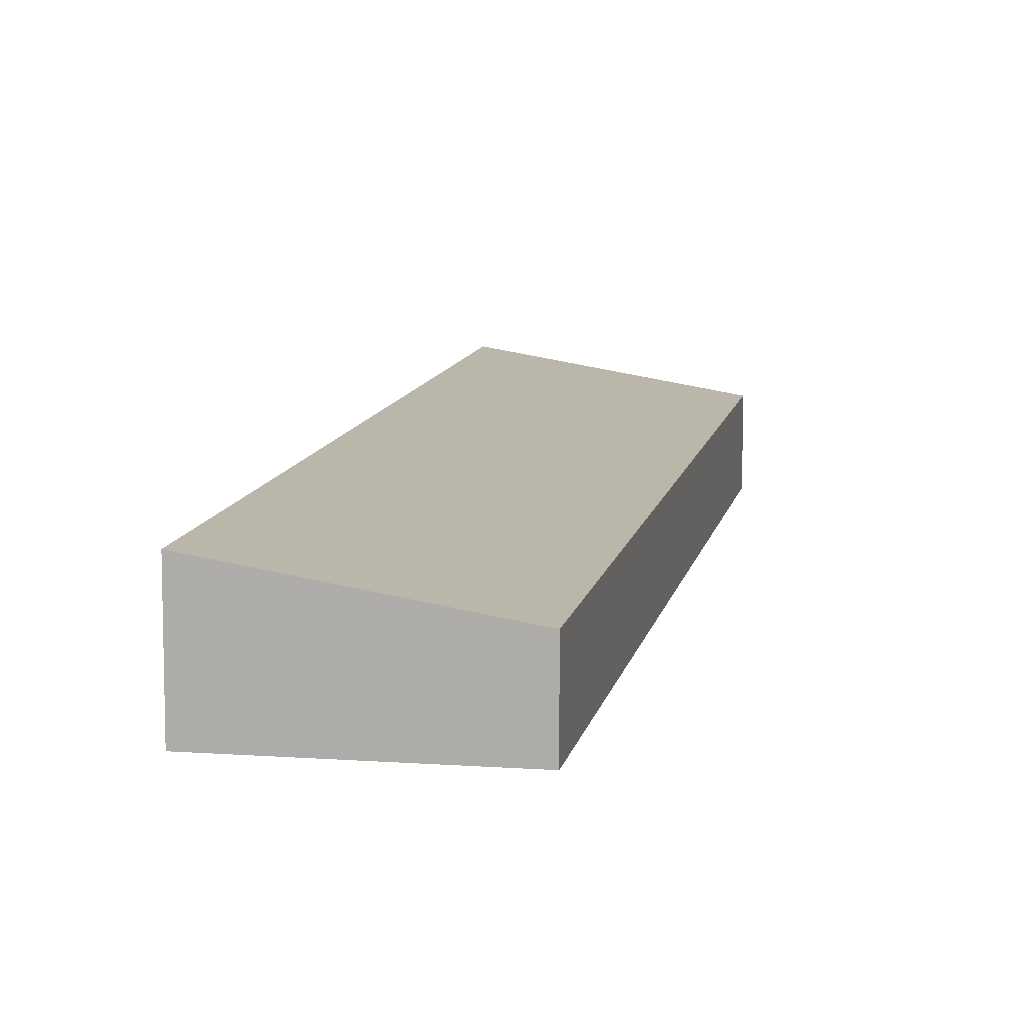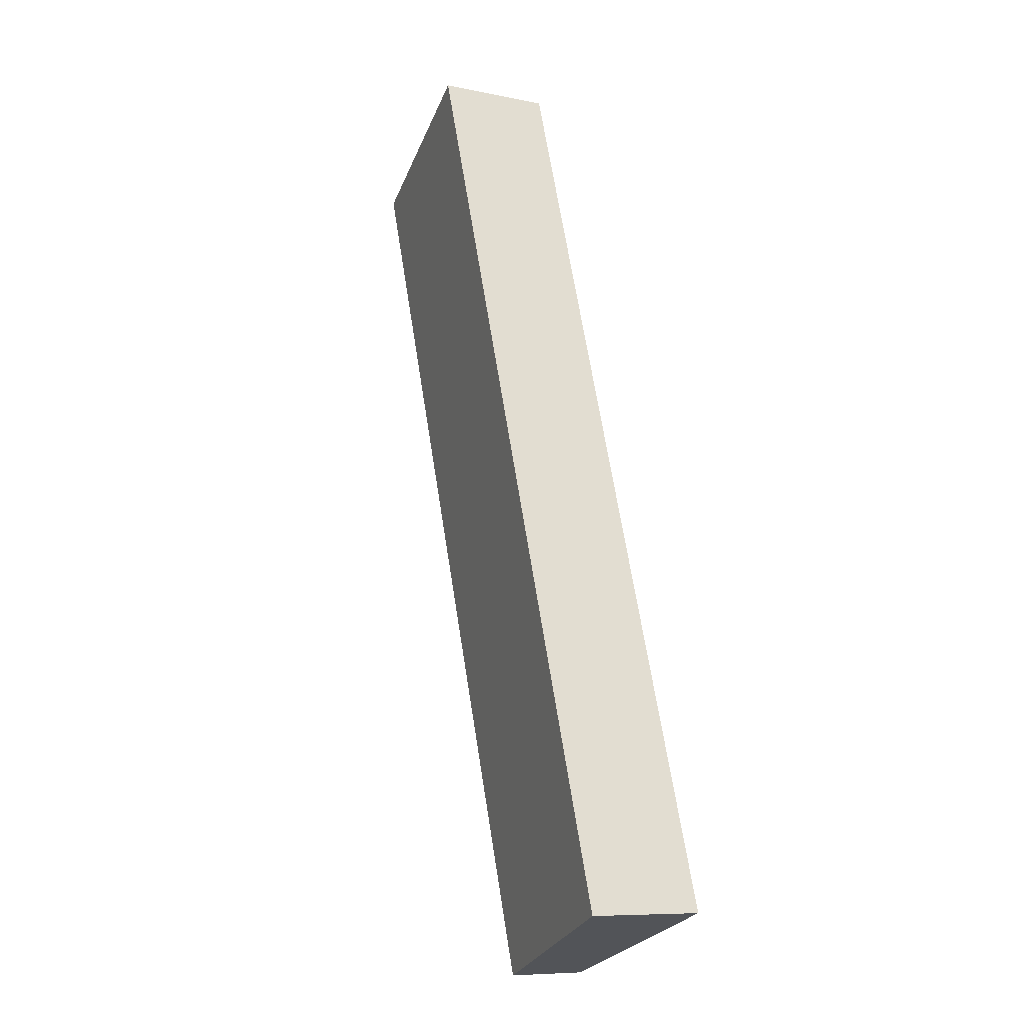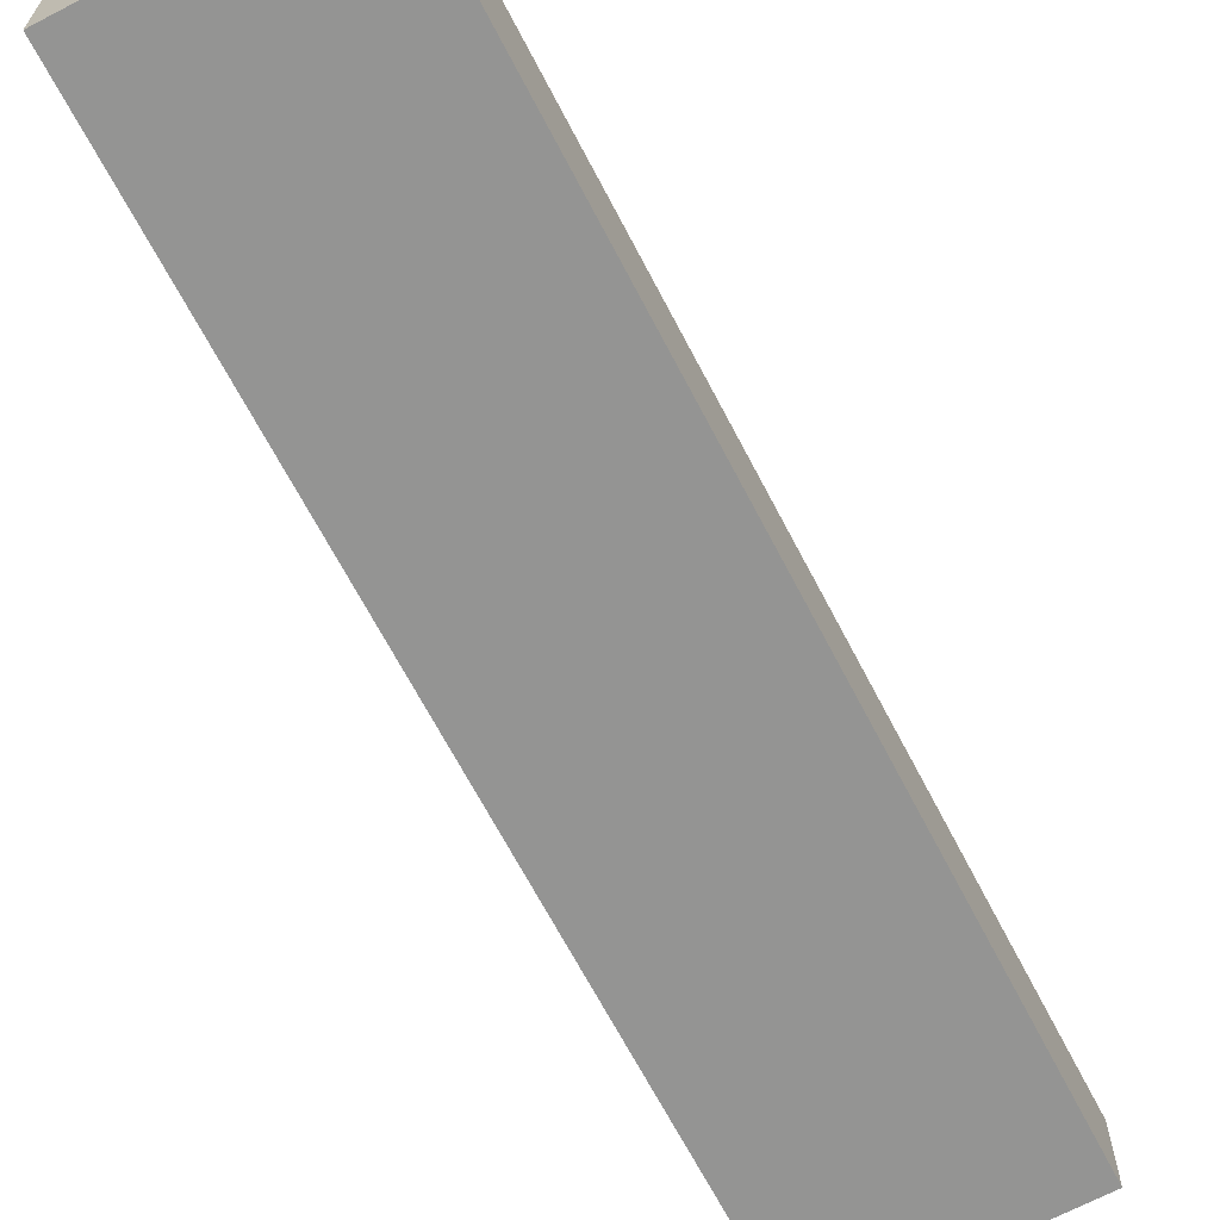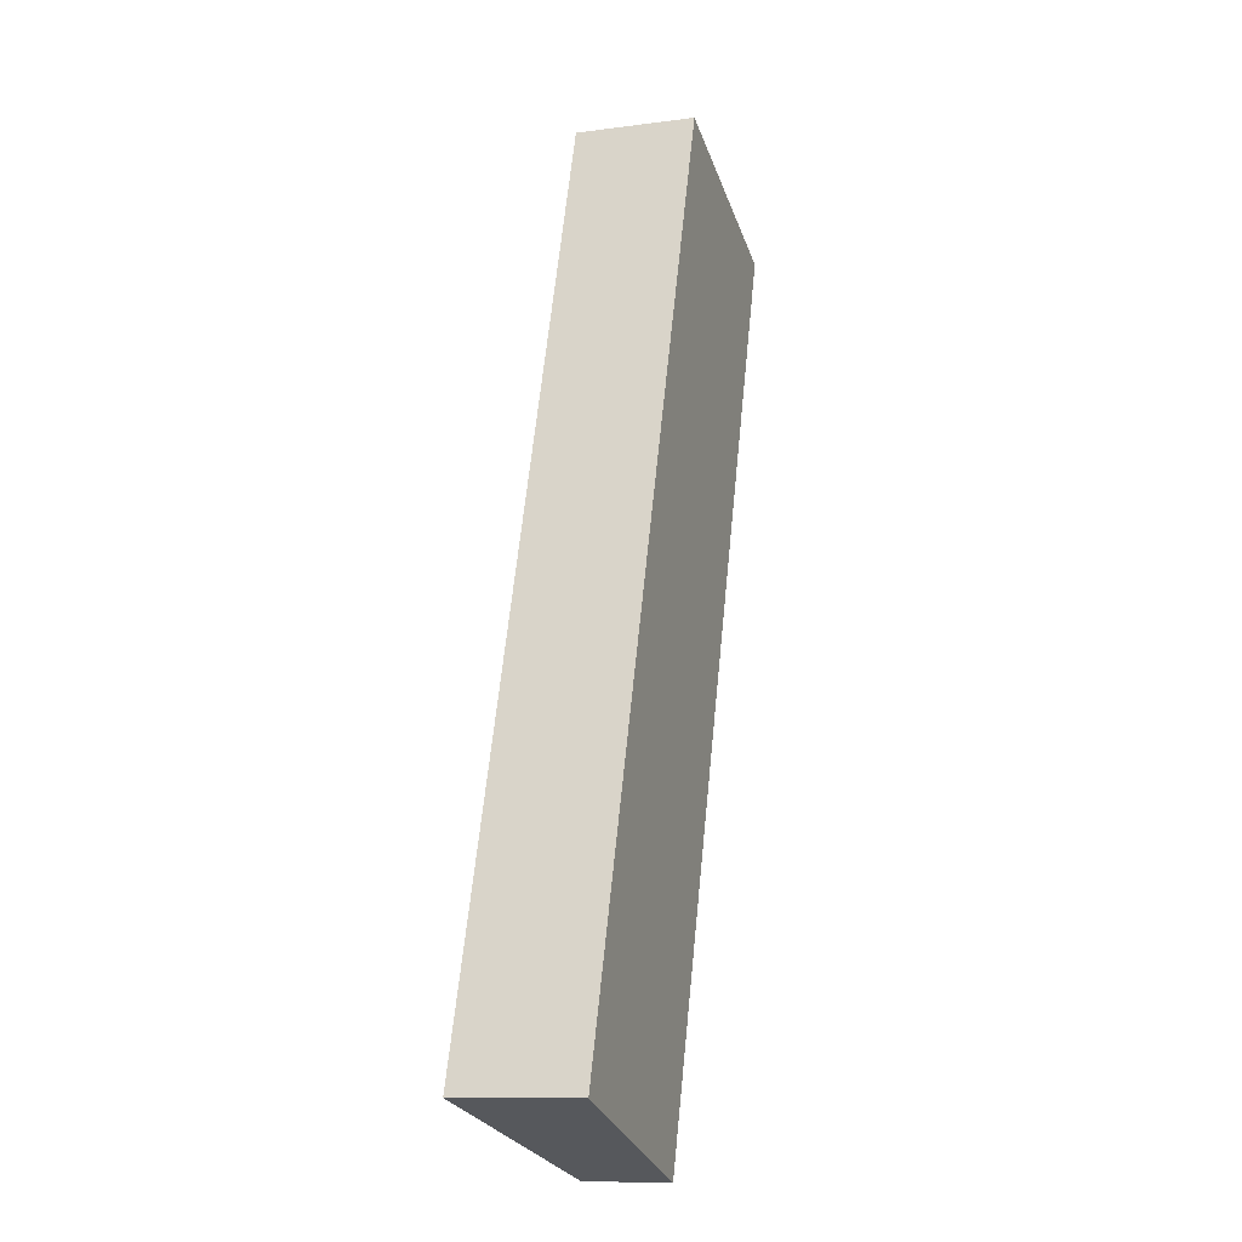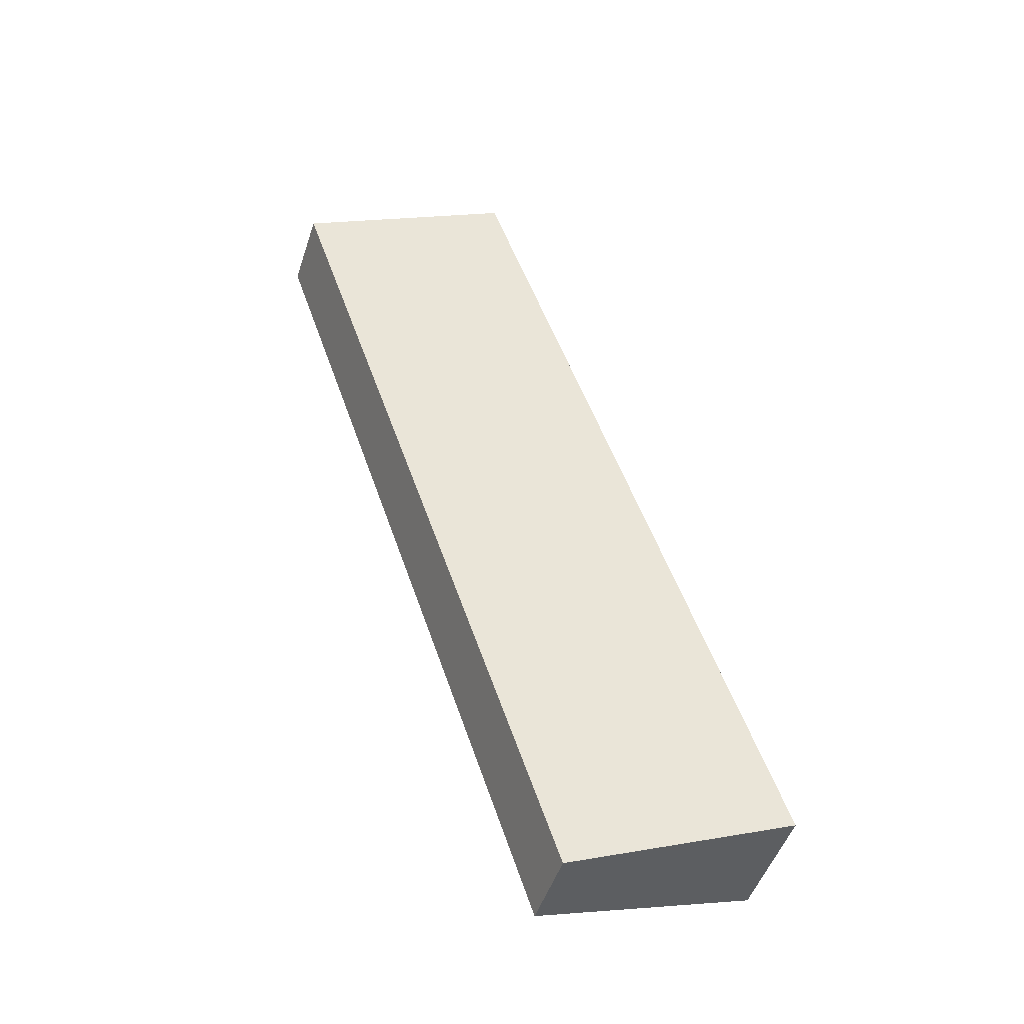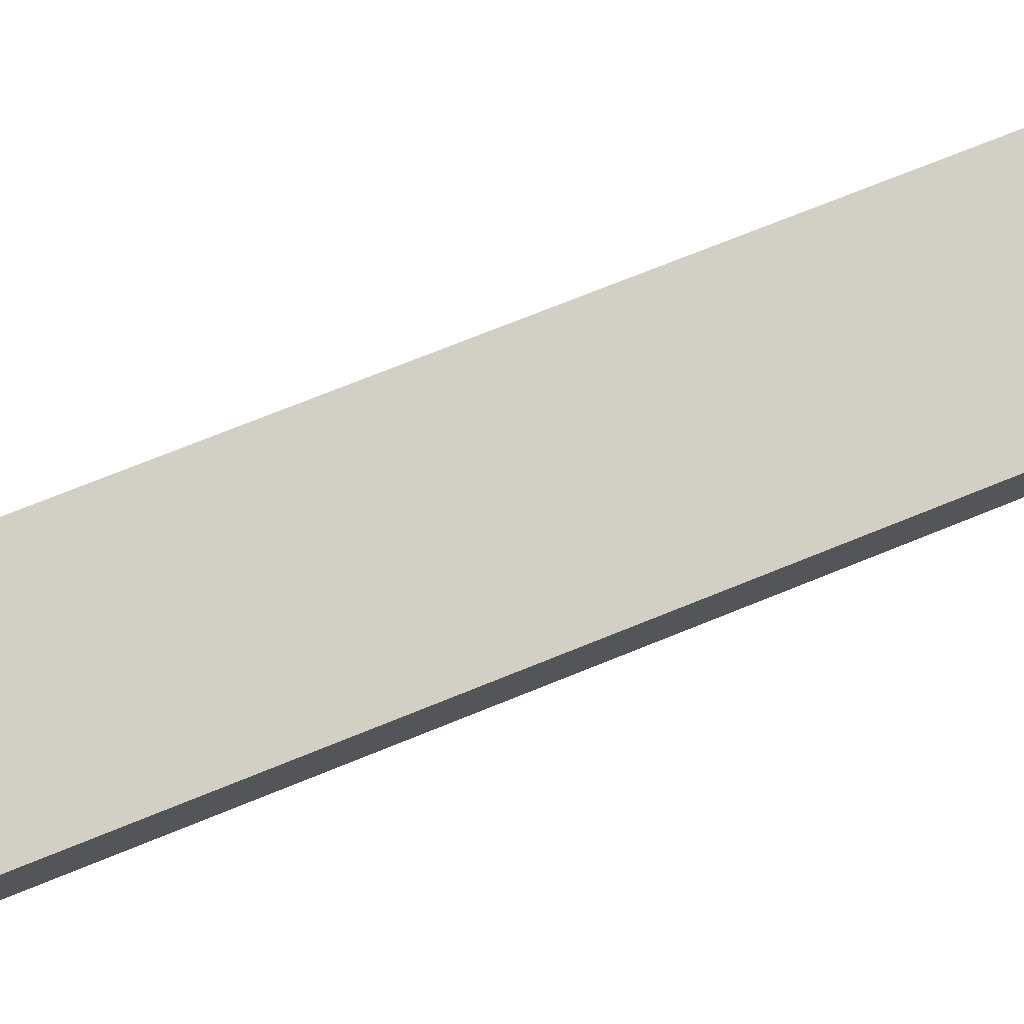
<metadata>
{"format":"obj","ext":"obj","renderer":"f3d","projection":"perspective","resolution":1024,"background":"white","views":[{"elev":10.2,"azim":28.9,"up":"+Y"},{"elev":-8.7,"azim":-119.1,"up":"+Z"},{"elev":-67.0,"azim":45.9,"up":"+Y"},{"elev":-11.0,"azim":-71.9,"up":"+Z"},{"elev":-48.8,"azim":162.1,"up":"+Z"},{"elev":74.0,"azim":86.5,"up":"+Y"}]}
</metadata>
<code>
v  4.987 1.845 -1.598
v  6.885 2.698 20.67
v  11.85 1.846 19.02
v  0 2.698 1.652e-16
v  11.85 -1.164e-15 19.02
v  4.987 9.785e-17 -1.598
v  0 0 0
v  6.885 -1.266e-15 20.67
g defaultobject
f 1 2 3
f 2 1 4
f 5 1 3
f 1 5 6
f 1 7 4
f 7 1 6
f 7 2 4
f 2 7 8
f 8 3 2
f 3 8 5
f 5 7 6
f 7 5 8

</code>
